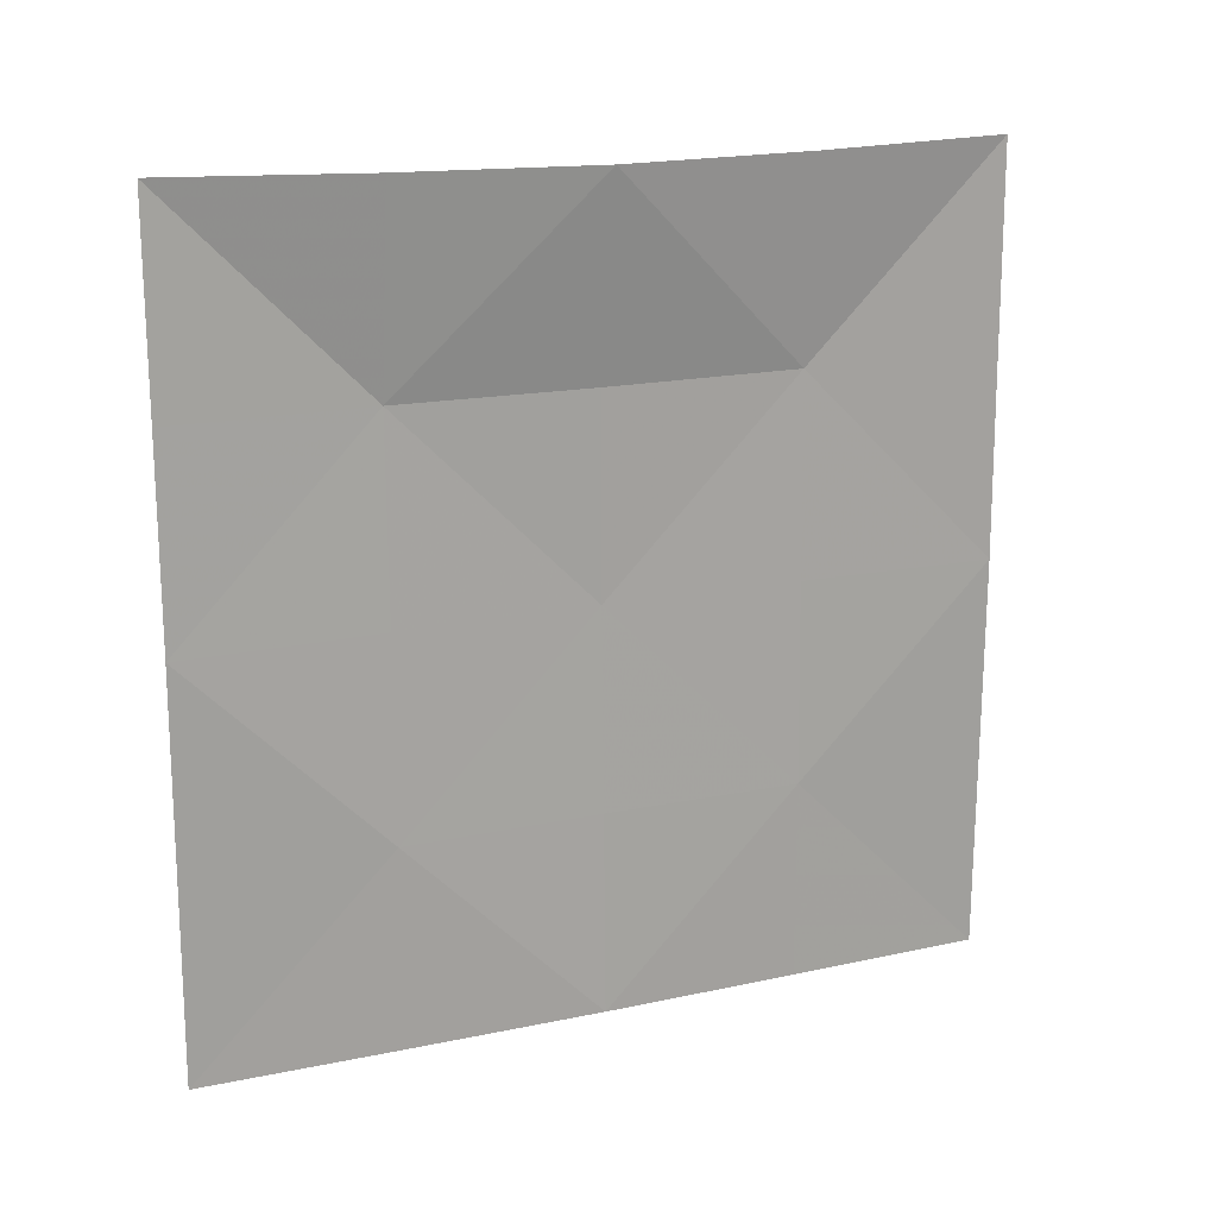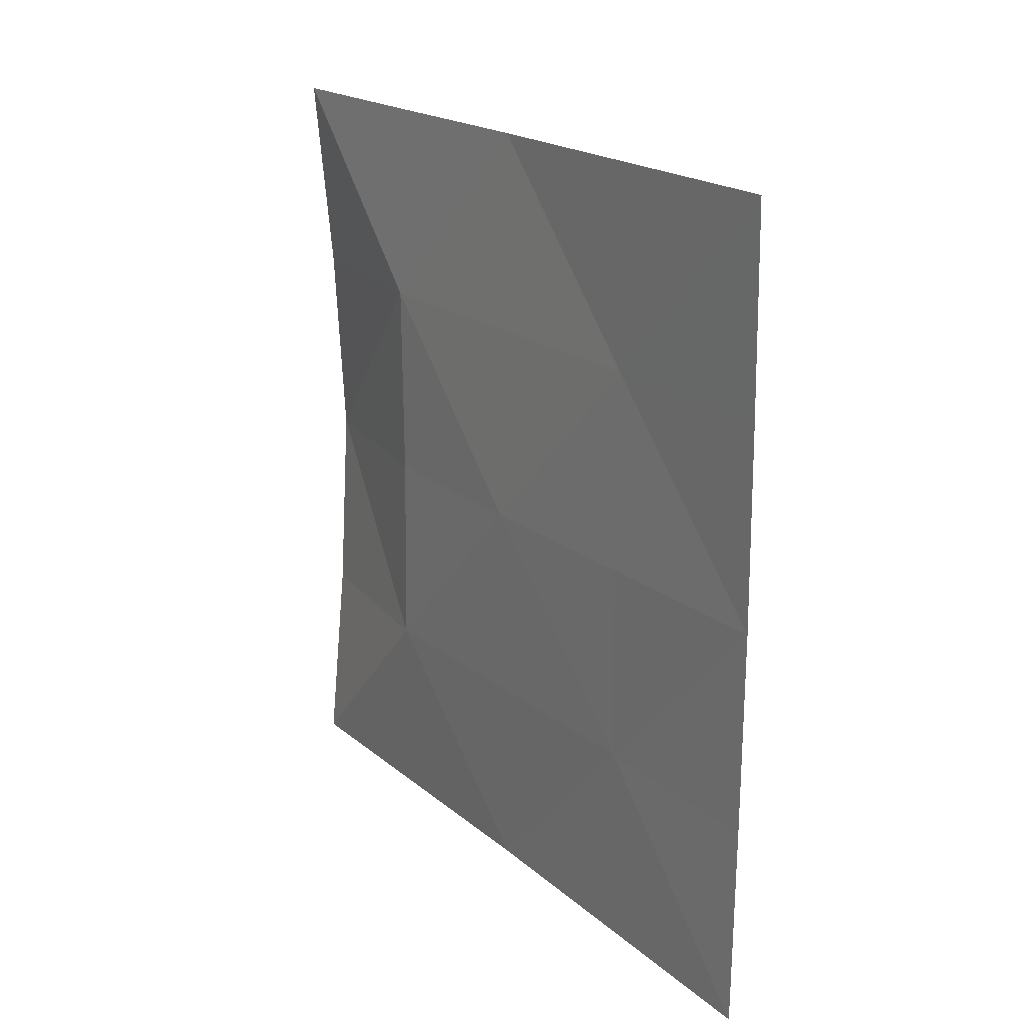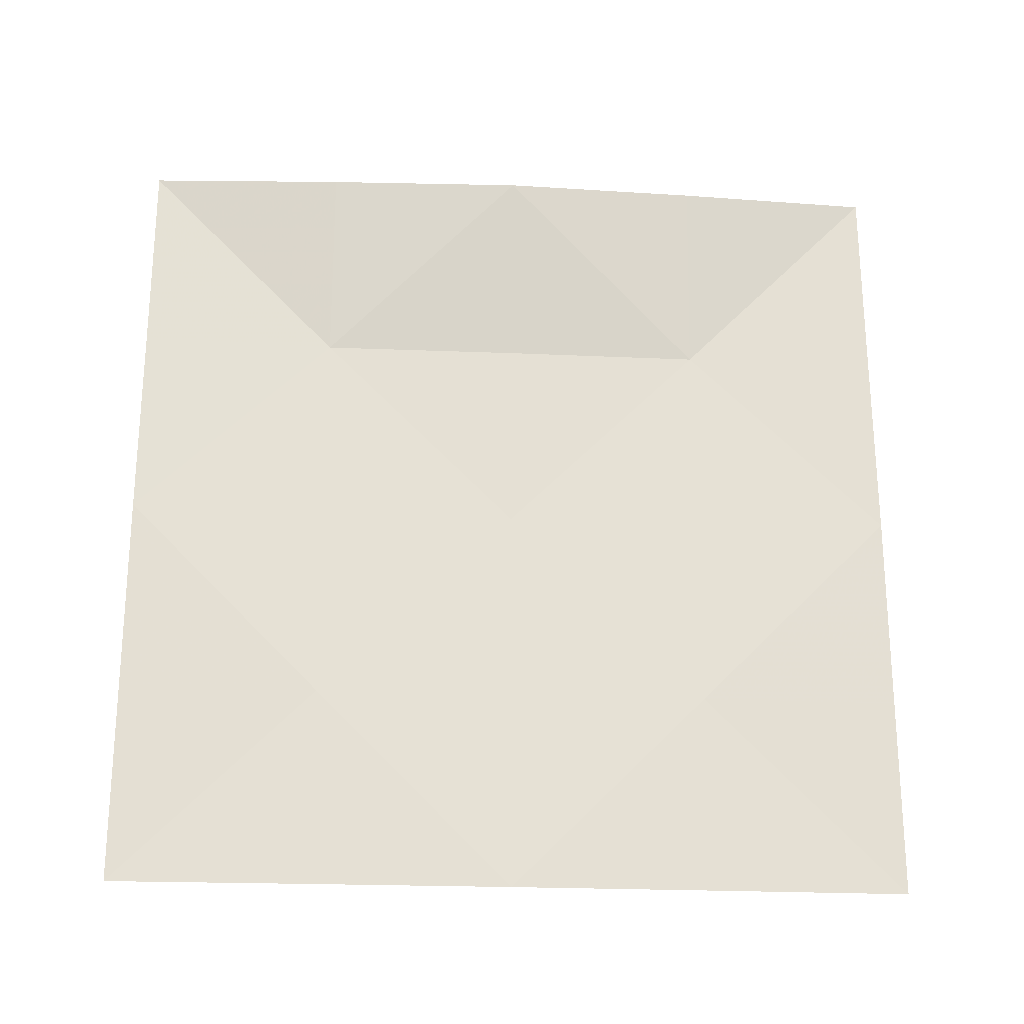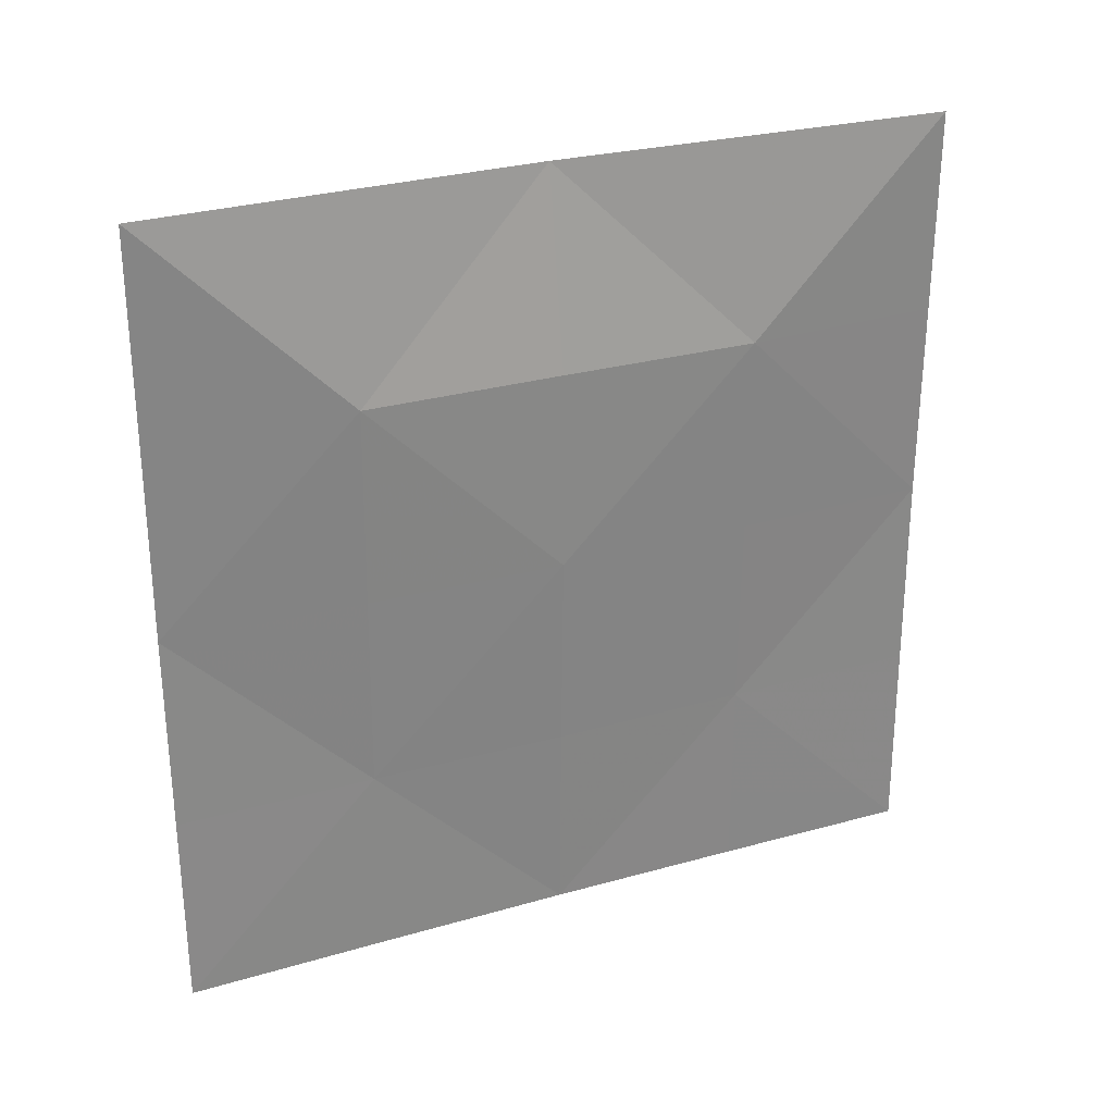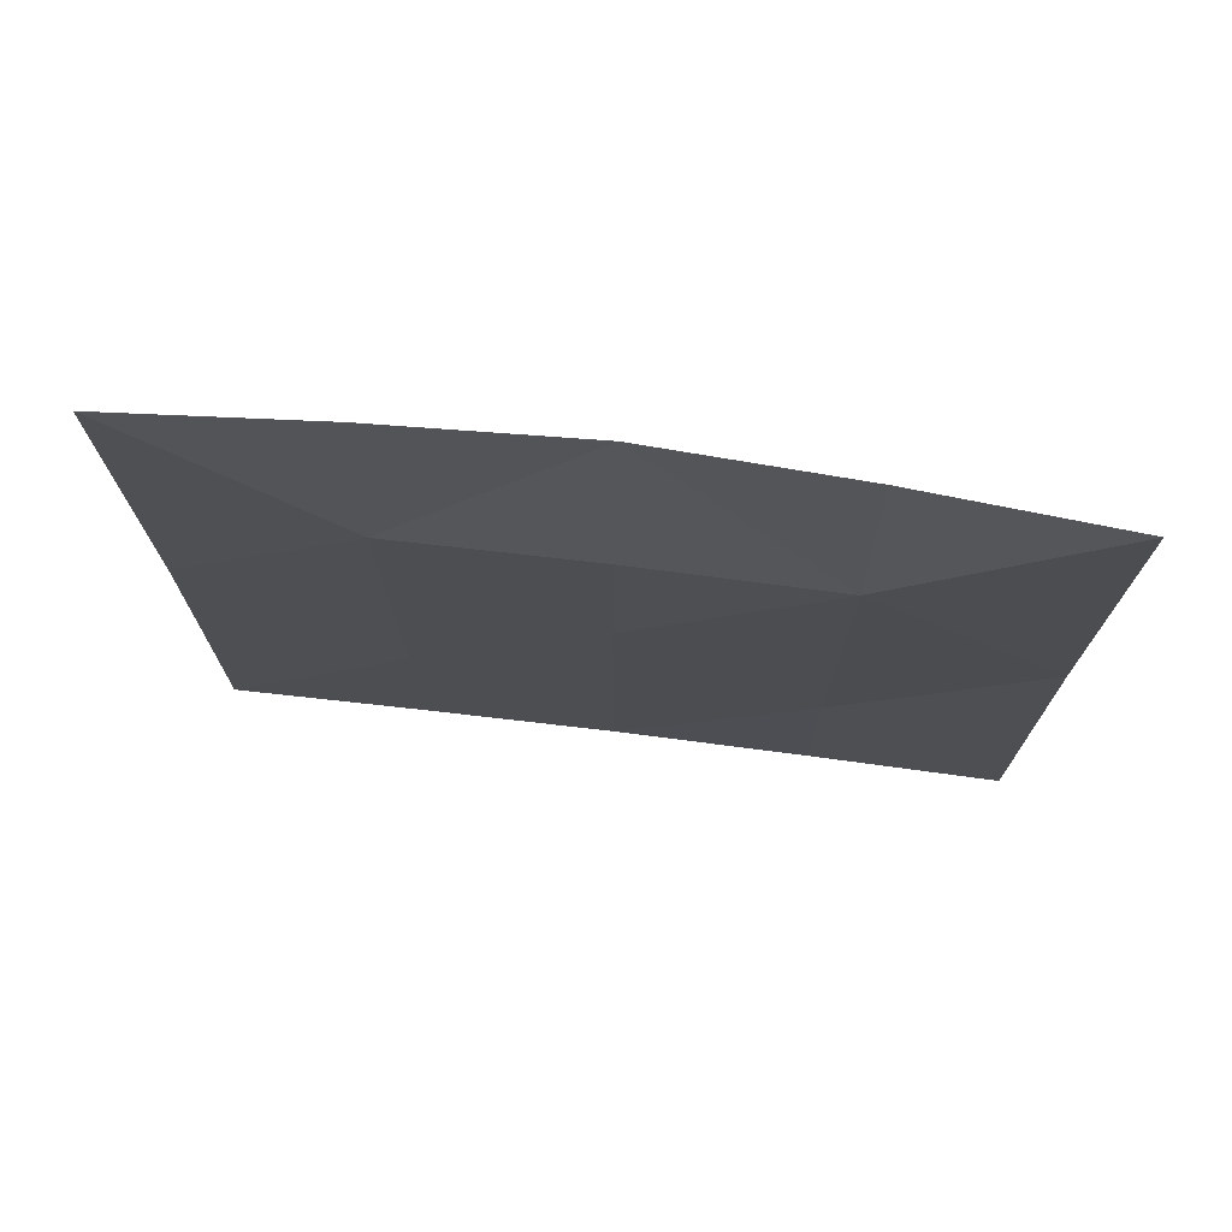
<metadata>
{"format":"obj","ext":"obj","renderer":"f3d","projection":"perspective","resolution":1024,"background":"white","views":[{"elev":17.2,"azim":66.9,"up":"+Y"},{"elev":19.1,"azim":-33.0,"up":"+Z"},{"elev":-23.4,"azim":85.9,"up":"+Y"},{"elev":27.9,"azim":-113.5,"up":"+Y"},{"elev":73.6,"azim":-83.0,"up":"+Y"}]}
</metadata>
<code>
v -0.0004089 -0.2517 -0.2501
v 0.001012 -0.1266 -0.25
v 0.002353 -0.001443 -0.25
v 0.001099 0.124 -0.2499
v 1.531e-17 0.25 -0.25
v 0.001143 -0.2518 -0.125
v 0.001178 -0.1268 -0.125
v -0.001517 -0.00167 -0.125
v -0.004294 0.1234 -0.1251
v 0.0107 0.2476 -0.125
v 0.002006 -0.2518 -4.645e-09
v -0.0004208 -0.1268 -2.612e-09
v -0.003405 -0.001812 -7.768e-10
v -0.003113 0.1232 -9.313e-11
v 0.01708 0.2465 1.449e-08
v 0.001143 -0.2518 0.125
v 0.001178 -0.1268 0.125
v -0.001517 -0.00167 0.125
v -0.004295 0.1234 0.1251
v 0.0107 0.2476 0.125
v -0.0004085 -0.2517 0.2501
v 0.001012 -0.1266 0.25
v 0.002353 -0.001443 0.25
v 0.001099 0.124 0.2499
v 1.531e-17 0.25 0.25
f 1 7 2
f 1 6 7
f 2 7 3
f 3 7 8
f 3 9 4
f 3 8 9
f 4 9 5
f 5 9 10
f 6 11 7
f 7 11 12
f 7 13 8
f 7 12 13
f 8 13 9
f 9 13 14
f 9 15 10
f 9 14 15
f 11 17 12
f 11 16 17
f 12 17 13
f 13 17 18
f 13 19 14
f 13 18 19
f 14 19 15
f 15 19 20
f 16 21 17
f 17 21 22
f 17 23 18
f 17 22 23
f 18 23 19
f 19 23 24
f 19 25 20
f 19 24 25

</code>
